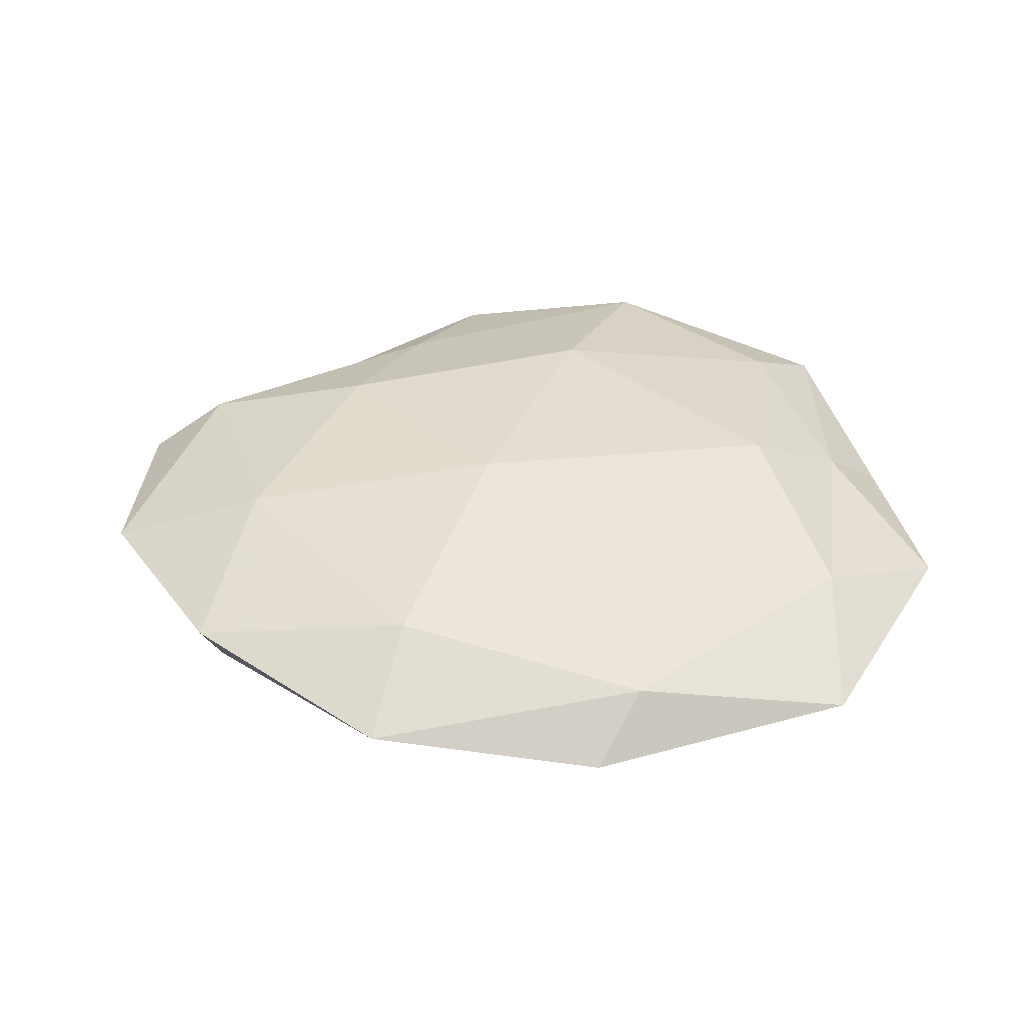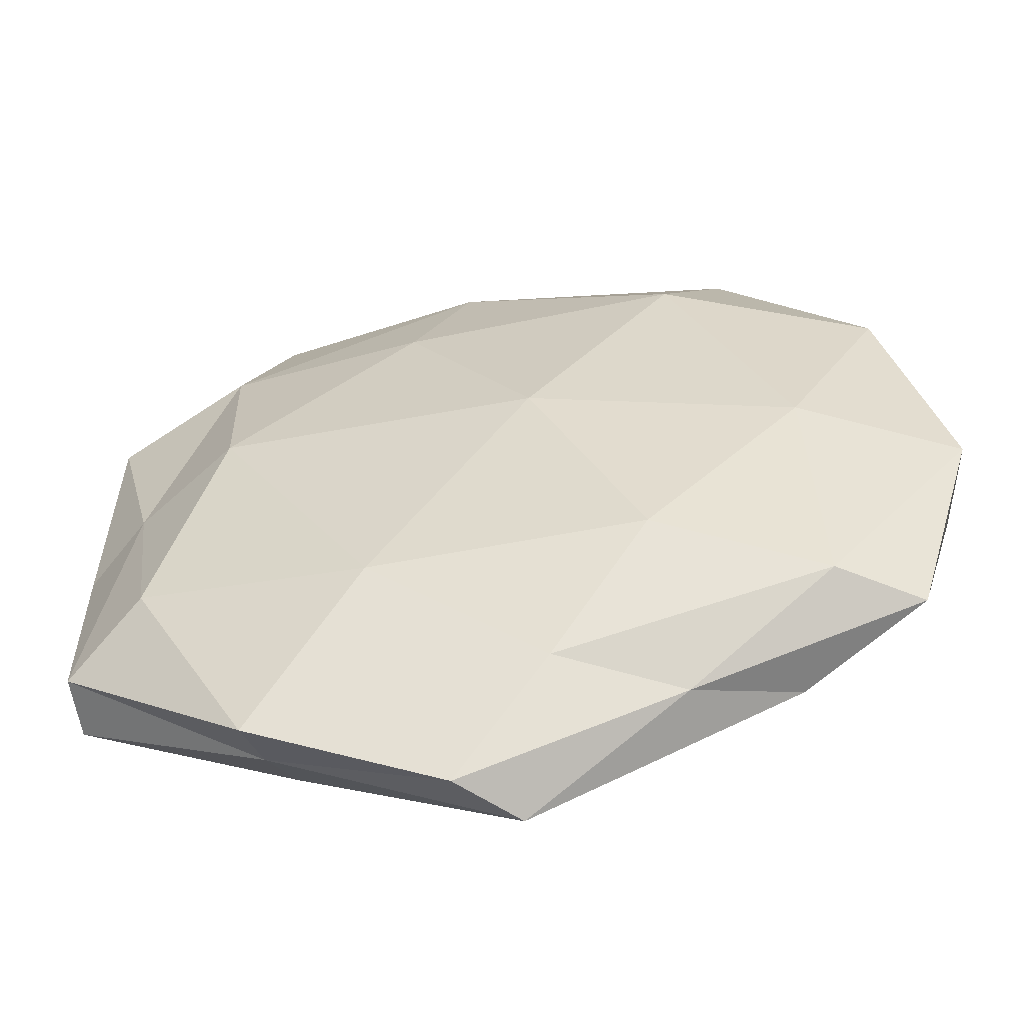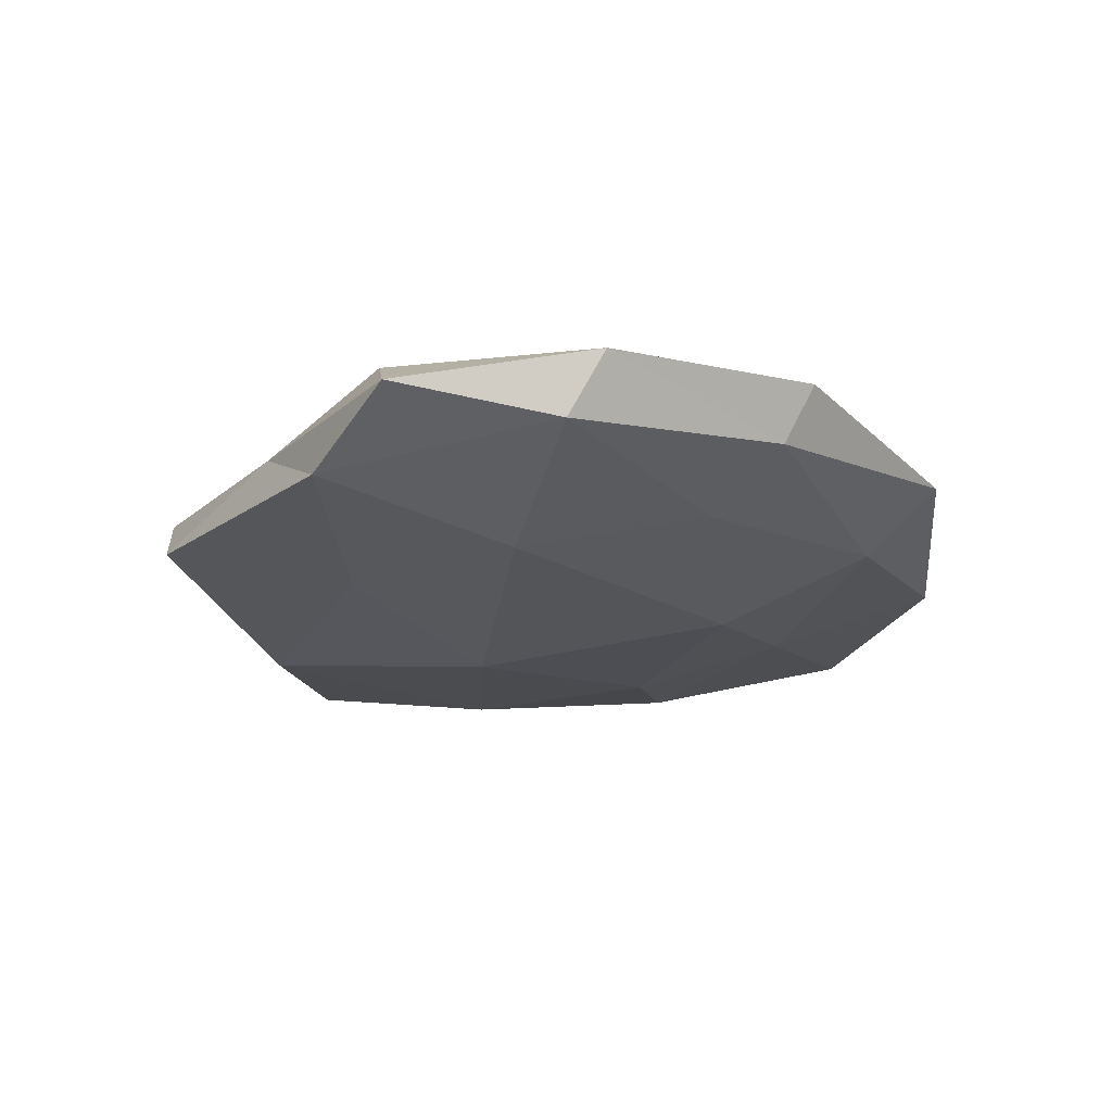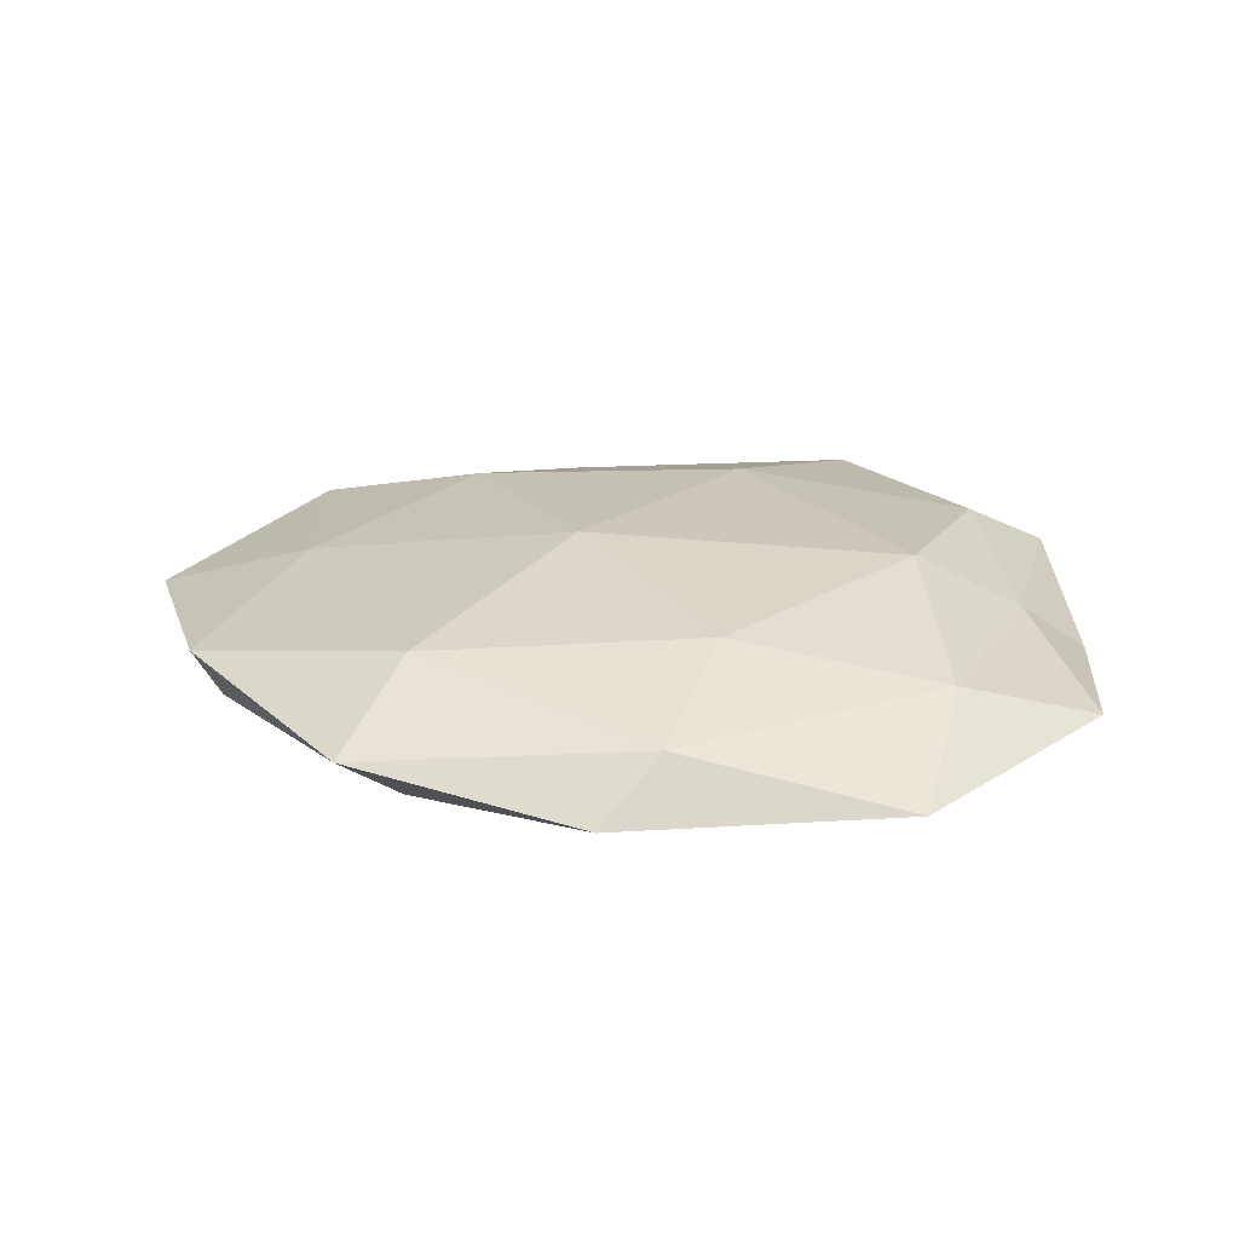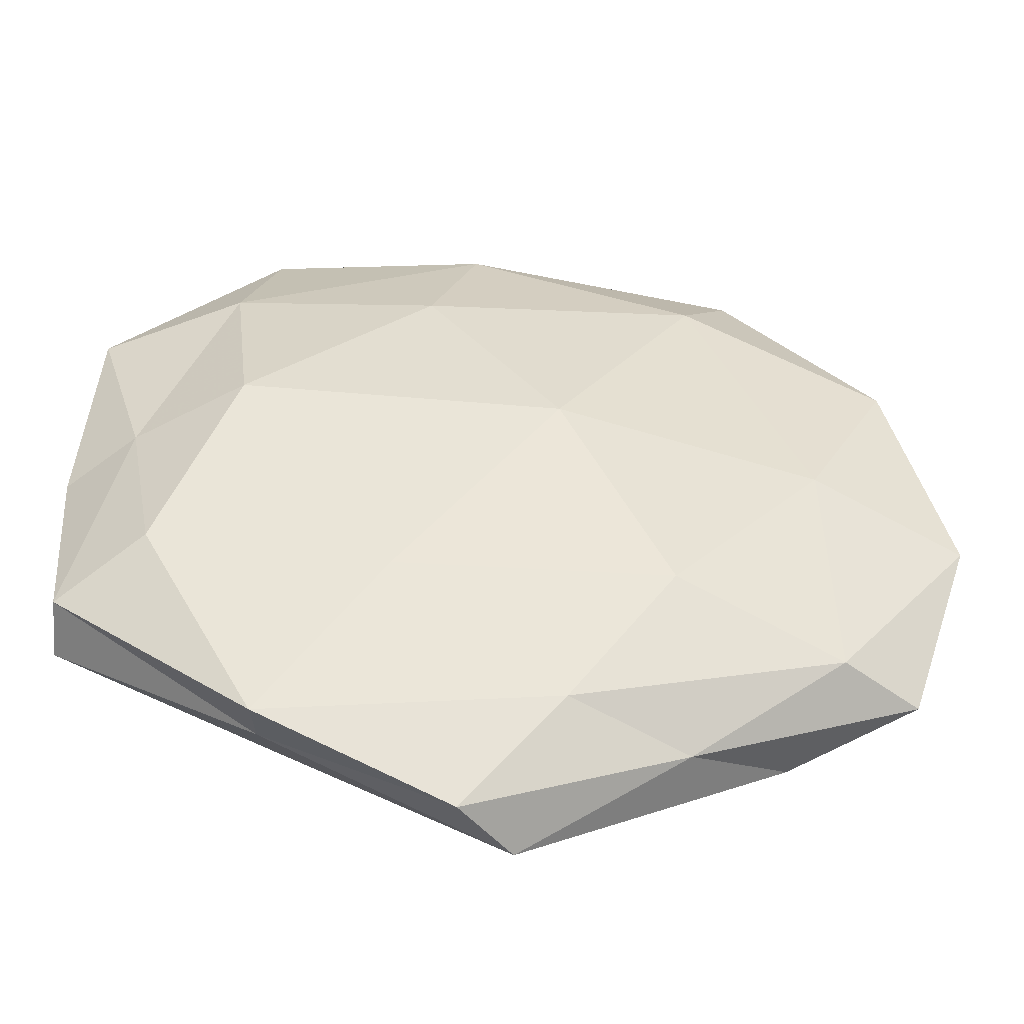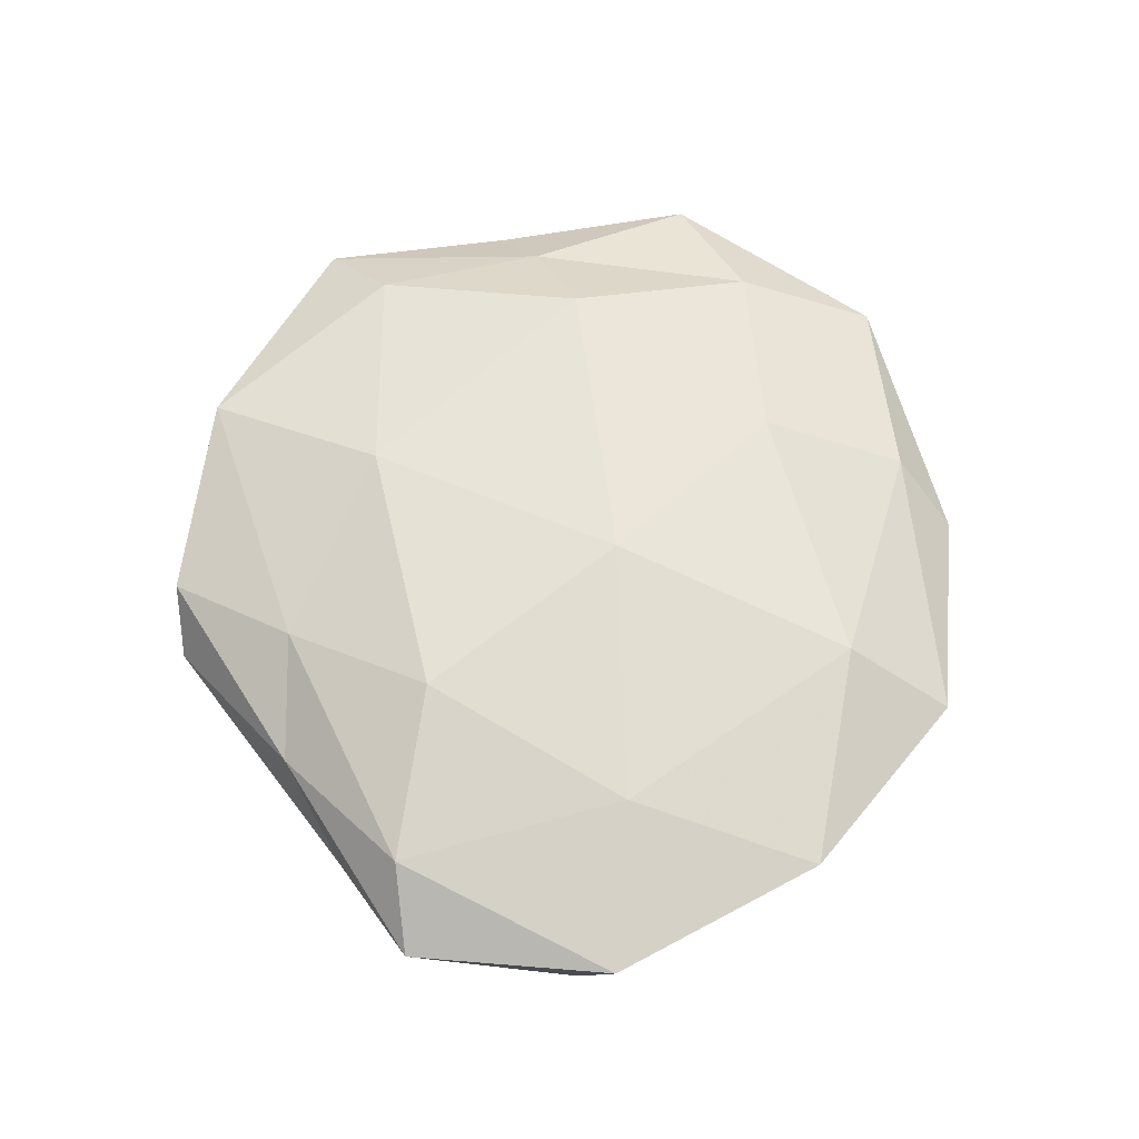
<metadata>
{"format":"obj","ext":"obj","renderer":"f3d","projection":"perspective","resolution":1024,"background":"white","views":[{"elev":37.1,"azim":165.7,"up":"+Z"},{"elev":-53.6,"azim":11.3,"up":"+Y"},{"elev":-21.9,"azim":78.5,"up":"+Z"},{"elev":21.9,"azim":-179.2,"up":"+Z"},{"elev":-47.2,"azim":-5.0,"up":"+Y"},{"elev":61.7,"azim":78.7,"up":"+Z"}]}
</metadata>
<code>
v -0.03597 0.02298 -0.005763
v 0.02253 0.0296 0.007951
v 0.05344 -0.004481 0.002282
v 0.04619 -0.02686 -2.58e-05
v -0.02571 -0.03811 0.006016
v -0.03227 0.0301 0.004778
v 0.03592 0.0004381 0.008114
v -0.04799 0.02562 -0.0002711
v -0.04808 -0.02064 0.002017
v 0.006705 -0.025 -0.00775
v -0.03871 -0.01504 0.007651
v 0.03201 -0.0325 -0.005184
v 0.003349 0.04827 -0.00267
v 0.04614 0.02031 0.004057
v -0.007098 -0.007074 -0.01225
v 0.006148 0.005393 0.012
v -0.02499 -0.03529 -0.0009448
v -0.004033 -0.04624 0.002183
v 0.02888 -0.009482 -0.01061
v 0.007034 -0.0338 0.006271
v -0.02816 0.04609 -0.001777
v 0.03715 -0.02613 0.005811
v -0.04798 -0.0224 -0.00443
v 0.002298 -0.04699 -0.004002
v 0.01856 -0.01916 0.01038
v -0.04219 0.005123 0.003586
v -0.03632 -0.002122 -0.008278
v -0.04991 0.002473 -0.002374
v 0.02063 -0.03668 0.001096
v -0.01215 -0.02015 0.01073
v -0.01799 0.01597 -0.009823
v -0.007913 0.03167 -0.006483
v -0.00883 0.02715 0.008669
v 0.04348 0.01743 -0.002146
v 0.01158 0.01911 -0.0114
v 0.02289 0.03368 -0.00586
v 0.0289 0.04046 0.0008093
v 0.05063 -0.008177 -0.004724
v -0.03001 0.007825 0.01037
v -0.02336 -0.03112 -0.008195
v 0.03369 0.01184 -0.007121
v -0.003141 0.04308 0.003523
f 5 11 9
f 14 2 7
f 7 3 14
f 2 16 7
f 5 9 17
f 18 5 17
f 12 10 19
f 15 19 10
f 18 20 5
f 21 1 8
f 21 8 6
f 22 4 3
f 22 3 7
f 17 9 23
f 24 10 12
f 18 17 24
f 7 16 25
f 25 22 7
f 20 22 25
f 6 8 26
f 9 11 26
f 8 1 28
f 23 9 28
f 28 26 8
f 9 26 28
f 1 27 28
f 28 27 23
f 29 12 4
f 18 29 20
f 29 4 22
f 29 22 20
f 24 12 29
f 18 24 29
f 5 30 11
f 20 30 5
f 30 25 16
f 20 25 30
f 1 31 27
f 15 27 31
f 32 1 21
f 13 32 21
f 32 31 1
f 2 33 16
f 34 14 3
f 35 19 15
f 31 35 15
f 32 35 31
f 13 36 32
f 36 35 32
f 37 2 14
f 37 14 34
f 13 37 36
f 37 34 36
f 38 3 4
f 4 12 38
f 12 19 38
f 34 3 38
f 6 26 39
f 39 26 11
f 11 30 39
f 30 16 39
f 33 6 39
f 39 16 33
f 10 40 15
f 17 23 40
f 24 40 10
f 17 40 24
f 40 27 15
f 40 23 27
f 35 41 19
f 36 34 41
f 36 41 35
f 38 19 41
f 41 34 38
f 21 6 42
f 13 21 42
f 42 33 2
f 42 6 33
f 42 2 37
f 13 42 37

</code>
